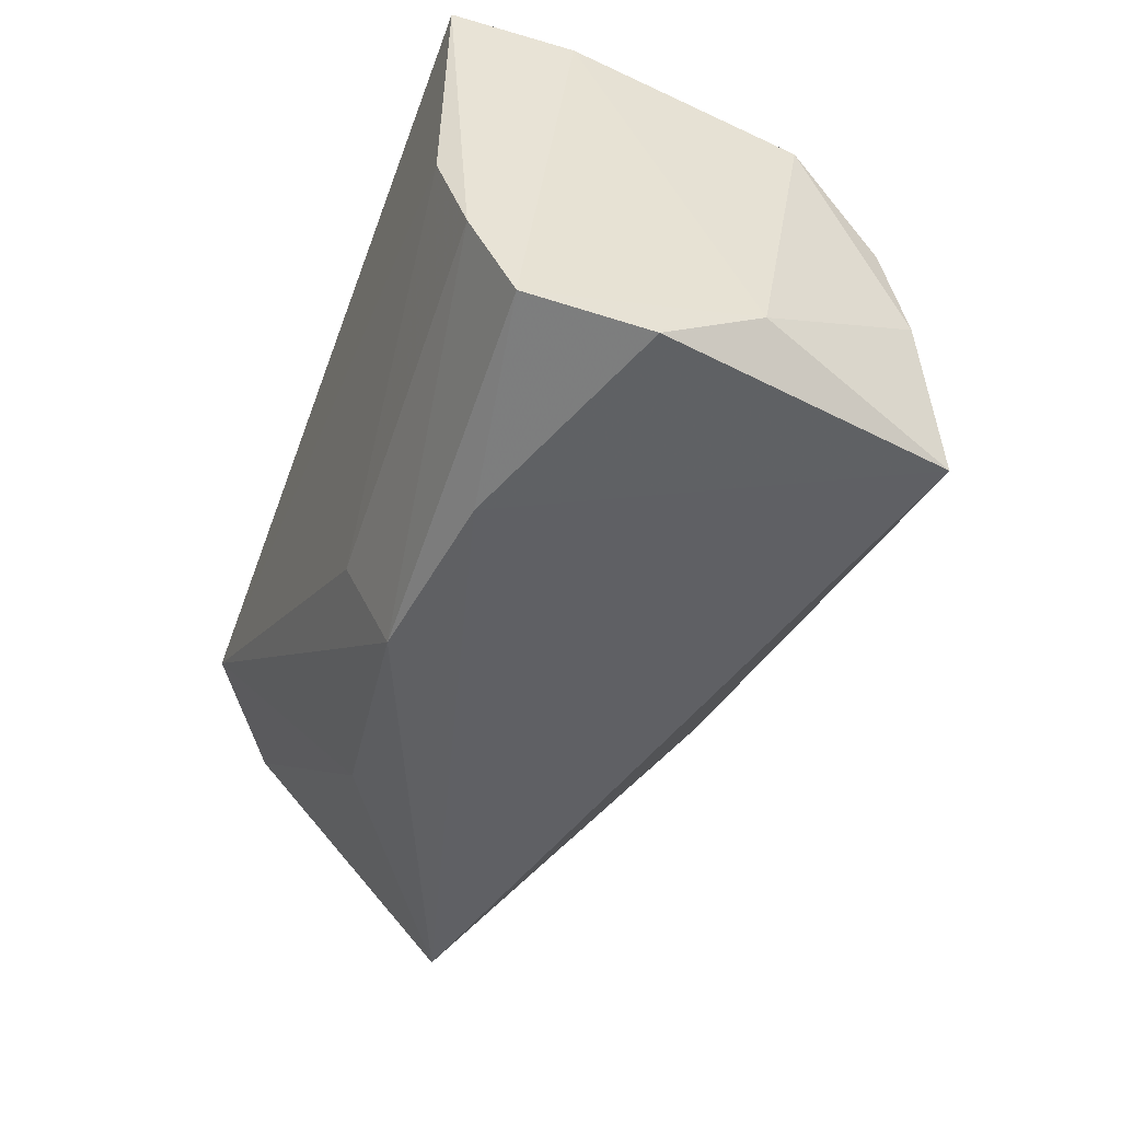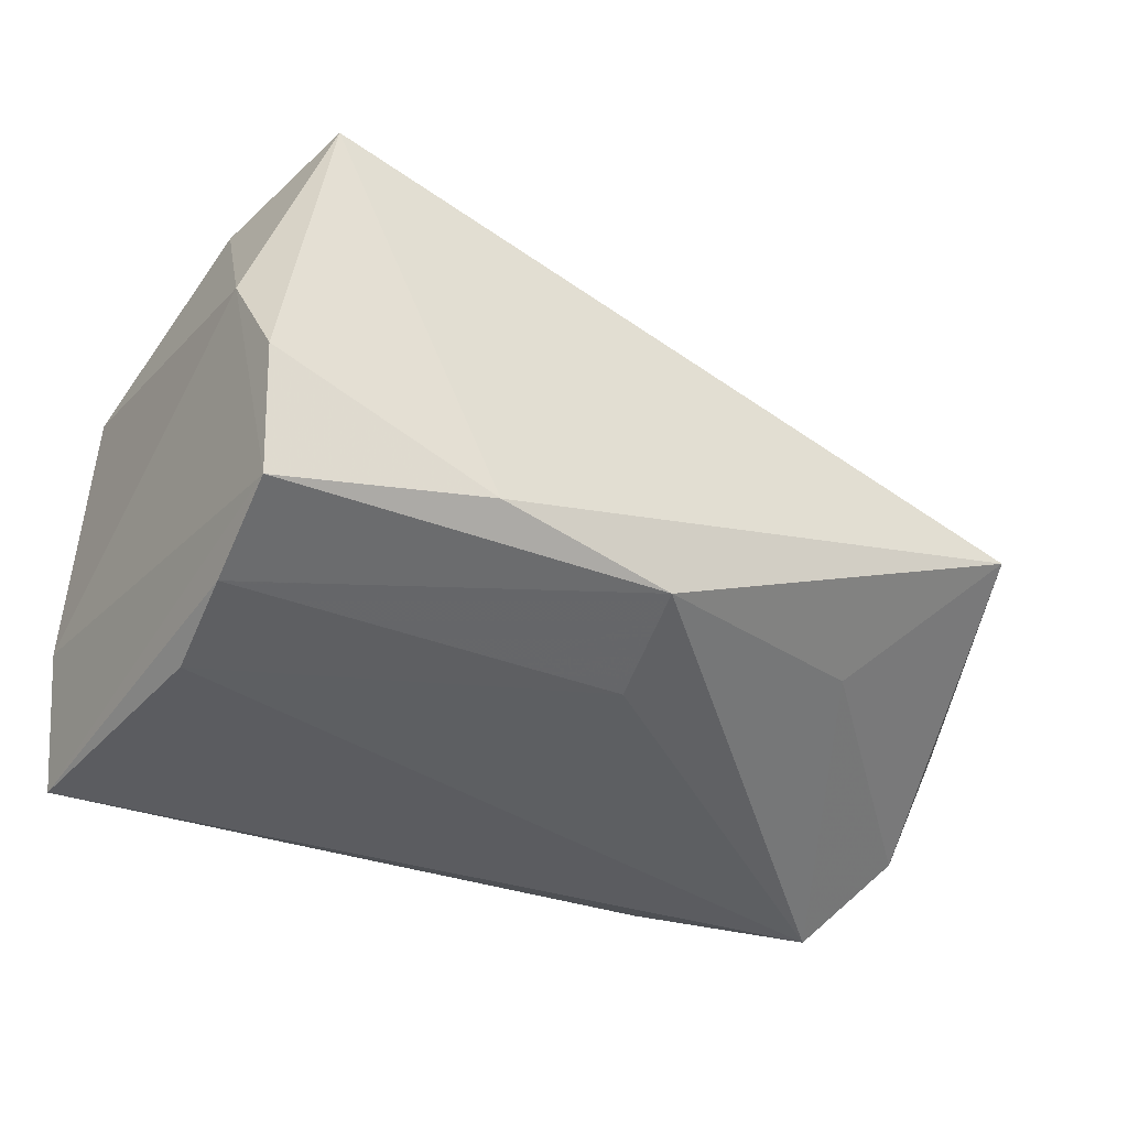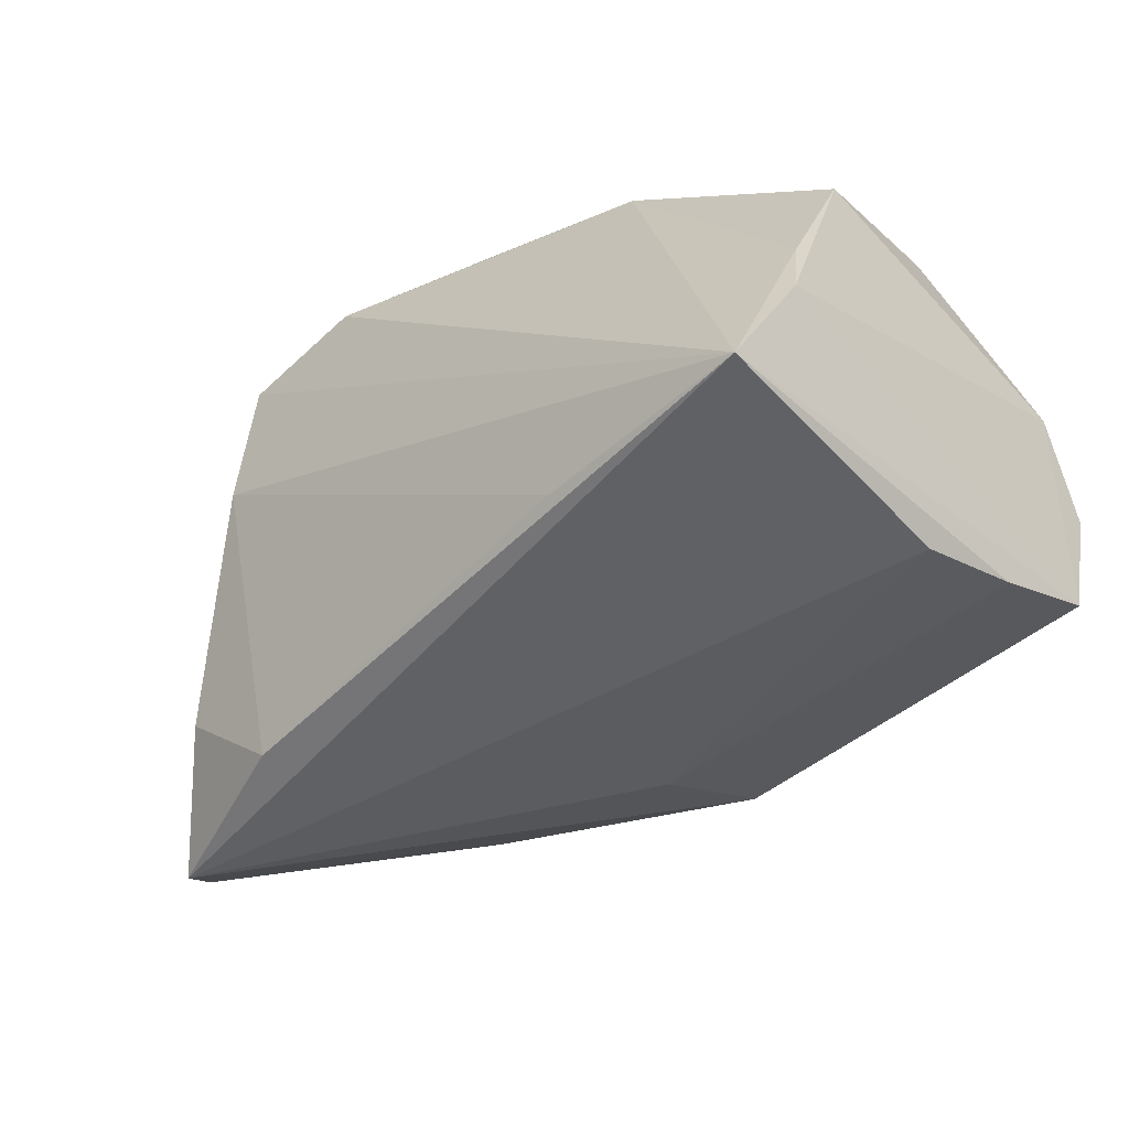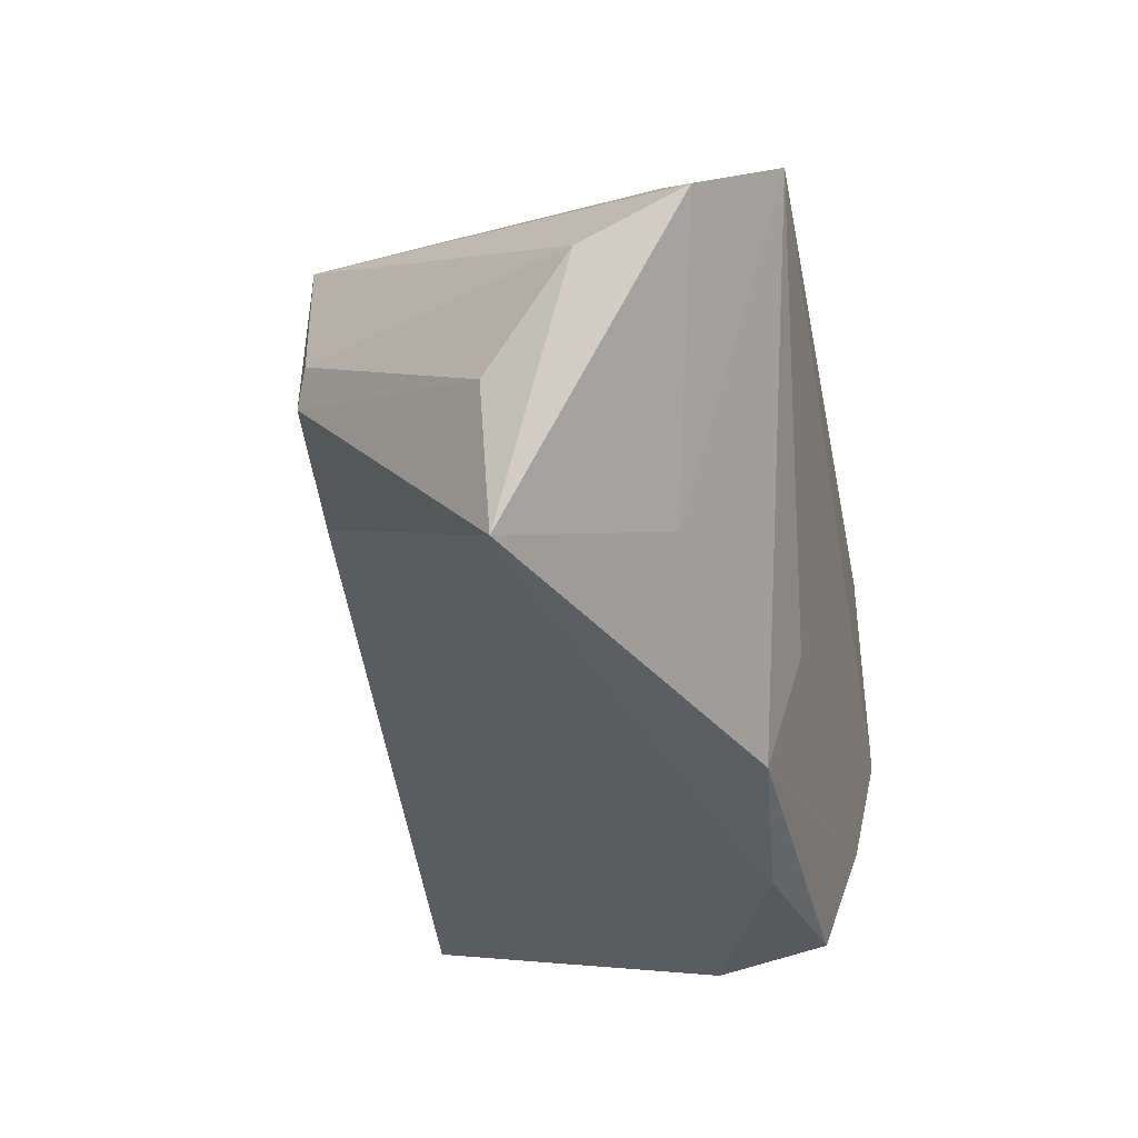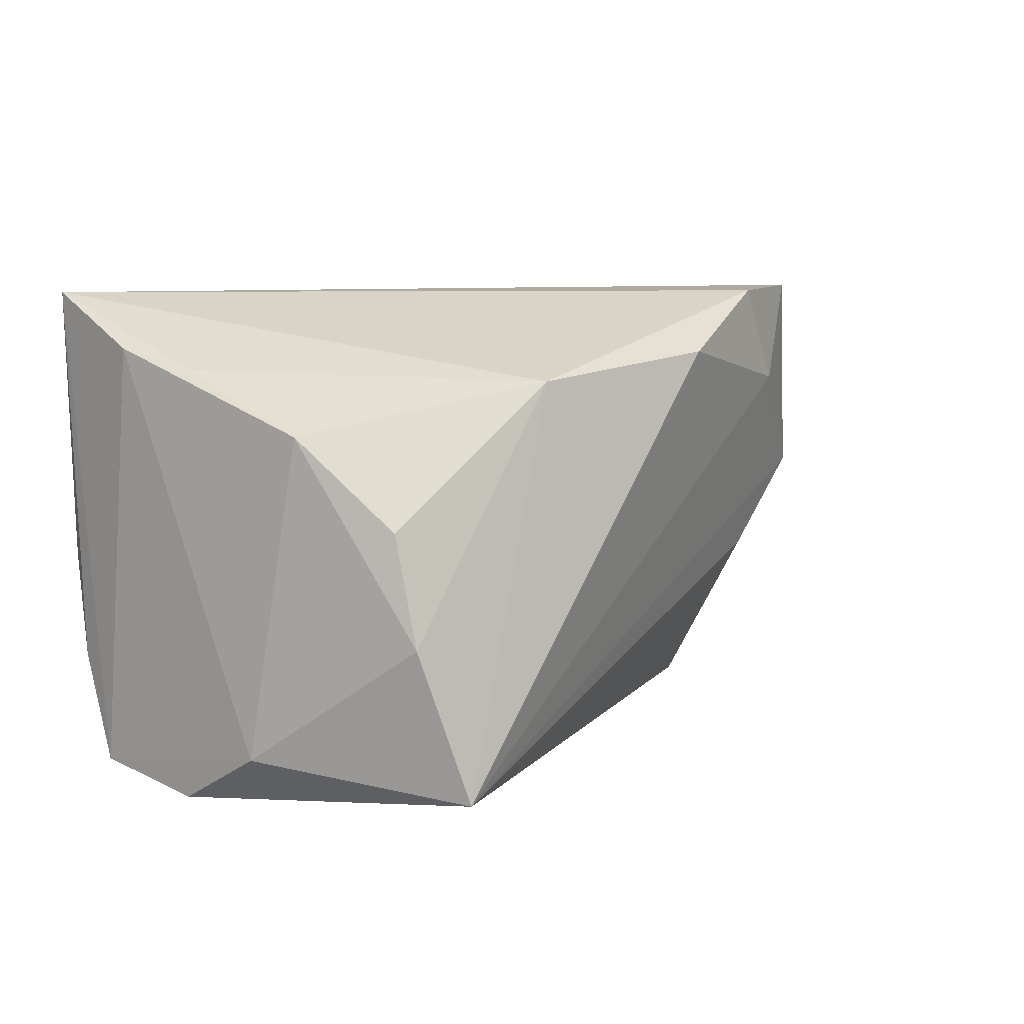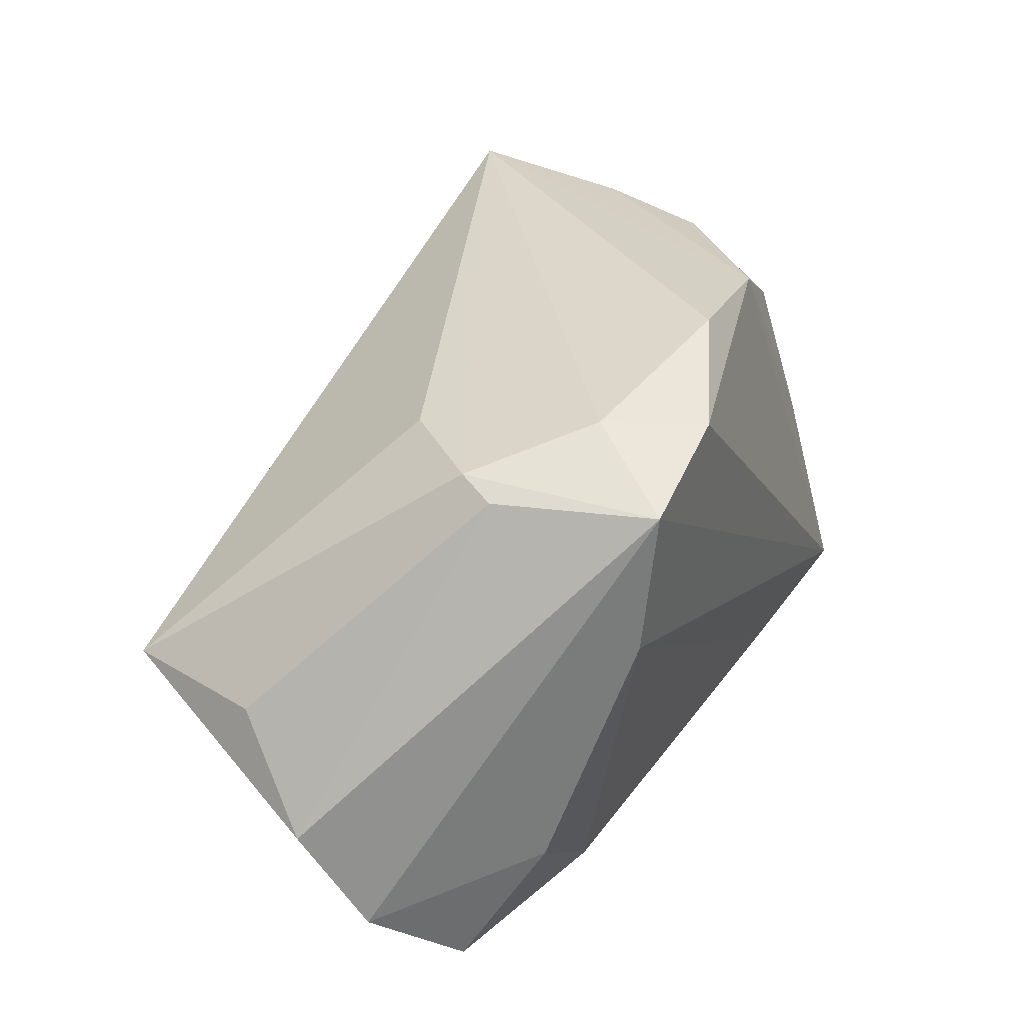
<metadata>
{"format":"obj","ext":"obj","renderer":"f3d","projection":"perspective","resolution":1024,"background":"white","views":[{"elev":-49.6,"azim":69.2,"up":"+Z"},{"elev":-34.8,"azim":147.0,"up":"+Y"},{"elev":-48.1,"azim":42.6,"up":"+Y"},{"elev":-37.9,"azim":-79.1,"up":"+Z"},{"elev":8.2,"azim":124.2,"up":"+Z"},{"elev":37.9,"azim":-64.7,"up":"+Y"}]}
</metadata>
<code>
v -0.06261 -0.02113 0.004776
v -0.04684 -0.01592 0.02199
v -0.03299 -0.02947 0.02169
v -0.05456 -0.03078 0.014
v 0.04703 -0.02227 -0.02891
v 0.04349 -0.03078 -0.003695
v 0.0487 -0.007297 -0.03111
v 0.02158 -0.01774 -0.03311
v 0.02436 0.02922 0.02
v 0.04865 -0.01642 0.0236
v -0.03341 0.03106 0.03
v -0.001935 -0.02008 -0.03107
v 0.04121 0.03003 -0.02802
v -0.02517 0.02916 -0.005724
v 0.04571 0.02566 -0.009473
v -0.0569 0.002977 -0.0144
v 0.04588 0.02278 0.003809
v 0.05031 0.004399 -0.02444
v -0.03745 0.02956 0.009875
v -0.06408 -0.008455 -0.003734
v -0.03636 0.01317 0.02943
v 0.0007336 0.03676 0.02261
v -0.05266 0.002436 -0.03229
v -0.035 -0.01478 -0.02044
v -0.02303 0.03461 0.01783
v 0.04477 -0.03078 0.03
v -0.004637 -0.02521 -0.01738
v -0.01731 0.03415 0.02974
v 0.04969 0.01135 0.01447
v -0.03511 0.03087 0.005212
v 0.01794 -0.02905 0.02789
v 0.04793 -0.006514 0.02136
v 0.04547 -0.02746 -0.01621
f 18 29 10
f 10 5 18
f 26 5 10
f 26 4 6
f 20 23 1
f 3 4 26
f 15 29 18
f 18 13 15
f 11 21 26
f 26 28 11
f 20 1 11
f 11 1 21
f 9 28 26
f 22 28 9
f 9 13 22
f 9 15 13
f 26 21 31
f 31 3 26
f 21 3 31
f 2 3 21
f 4 3 2
f 21 1 2
f 2 1 4
f 23 13 8
f 8 12 23
f 5 12 8
f 27 6 4
f 4 12 27
f 24 1 23
f 23 12 24
f 4 1 24
f 24 12 4
f 14 13 23
f 23 30 14
f 14 30 13
f 25 28 22
f 22 13 25
f 13 30 25
f 25 11 28
f 30 11 25
f 16 23 20
f 16 30 23
f 32 9 26
f 29 9 32
f 26 10 32
f 32 10 29
f 29 15 17
f 17 9 29
f 15 9 17
f 5 8 7
f 7 8 13
f 18 5 7
f 7 13 18
f 6 27 33
f 33 5 26
f 26 6 33
f 33 12 5
f 33 27 12
f 19 11 30
f 30 16 19
f 20 11 19
f 19 16 20

</code>
